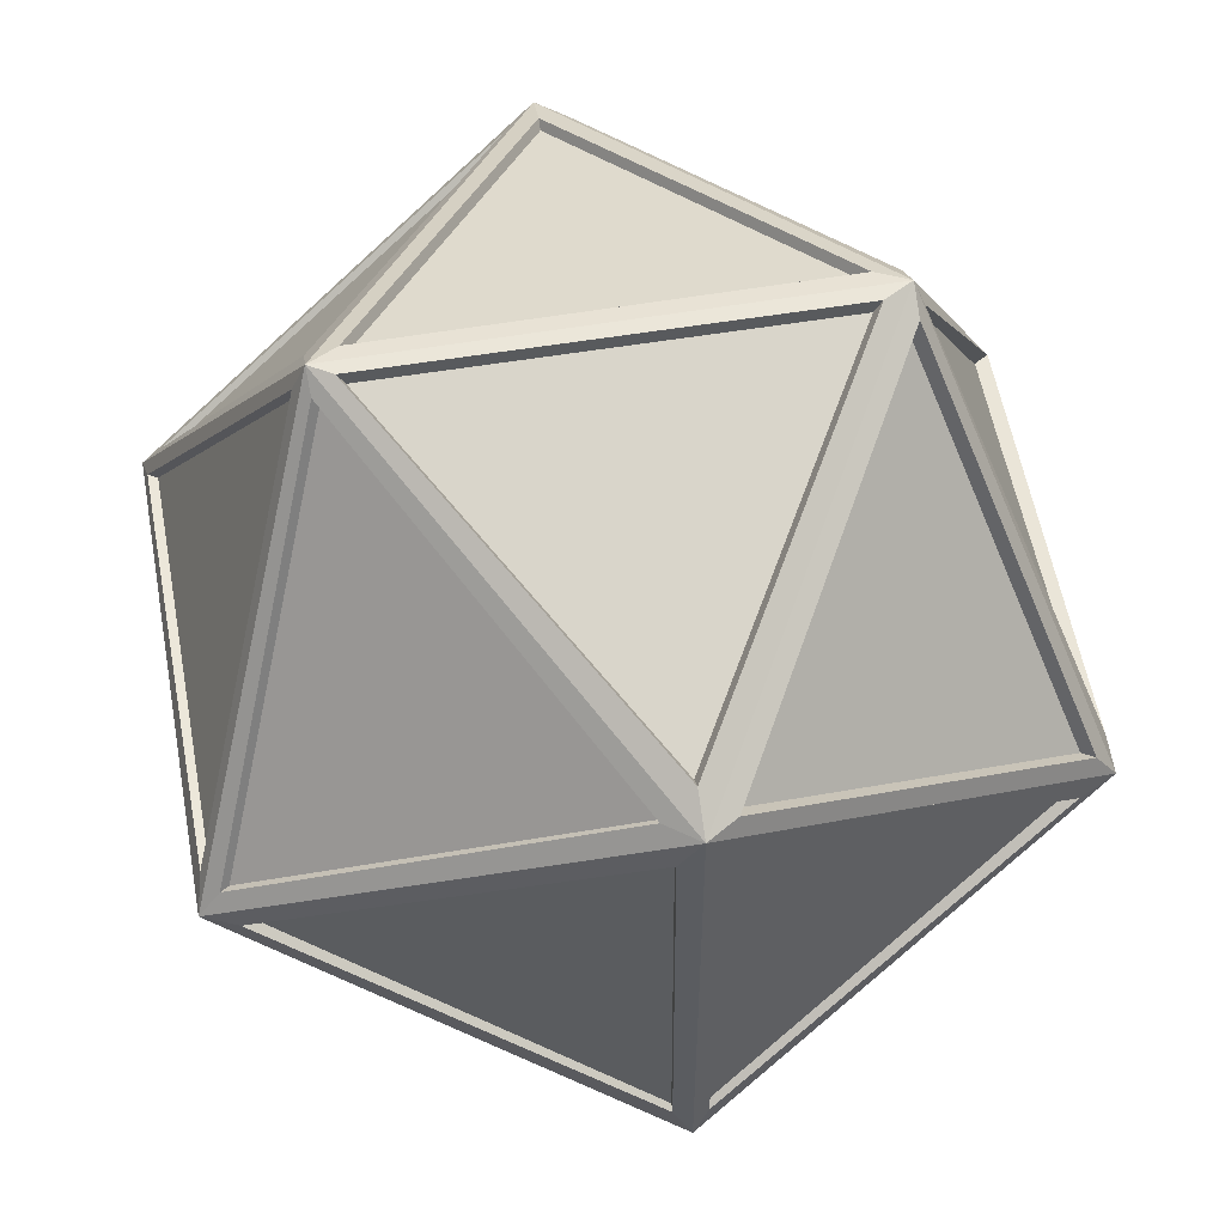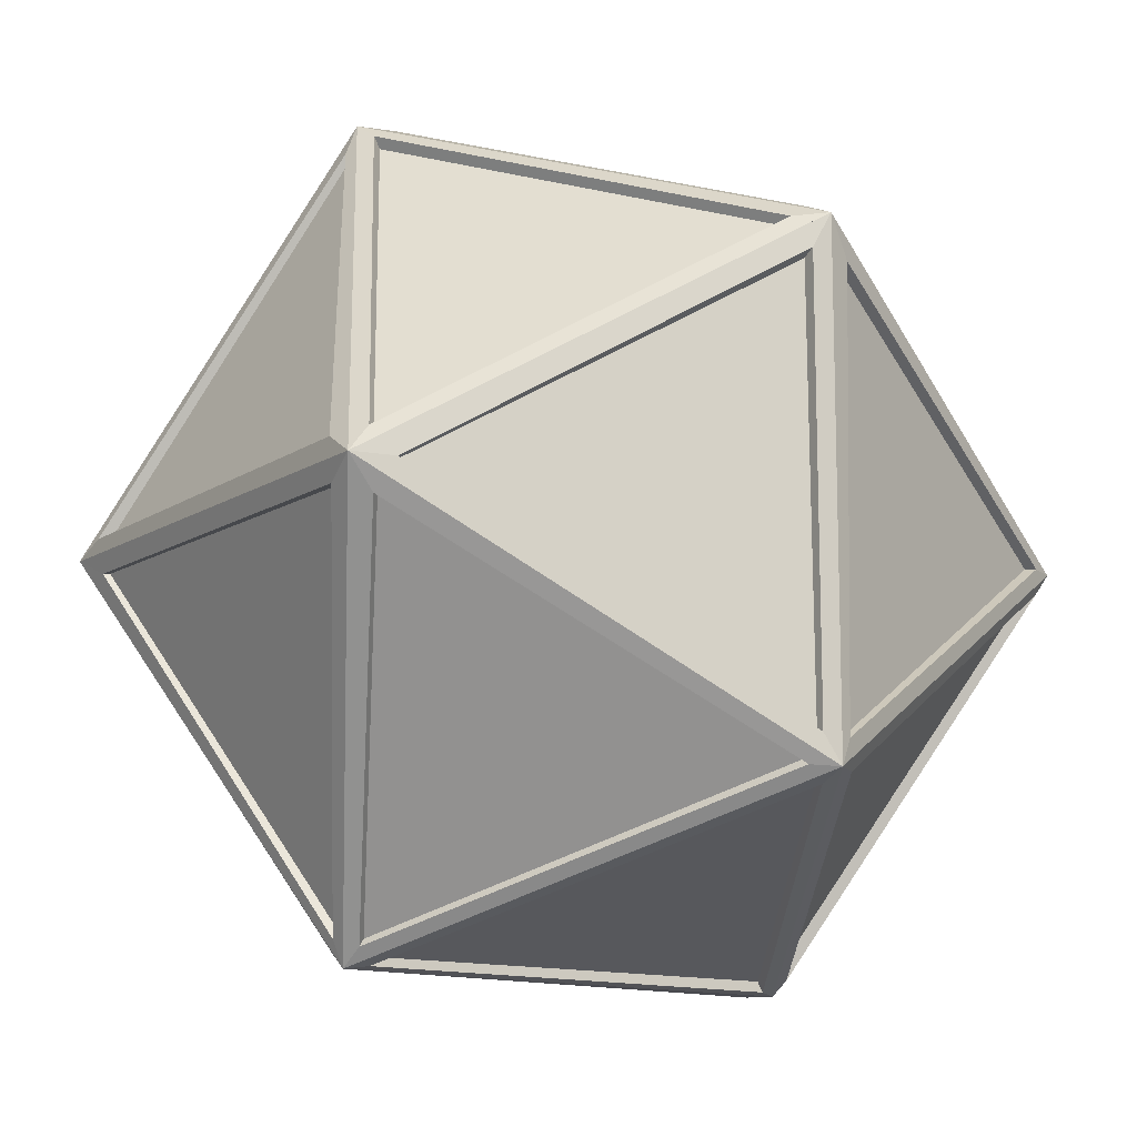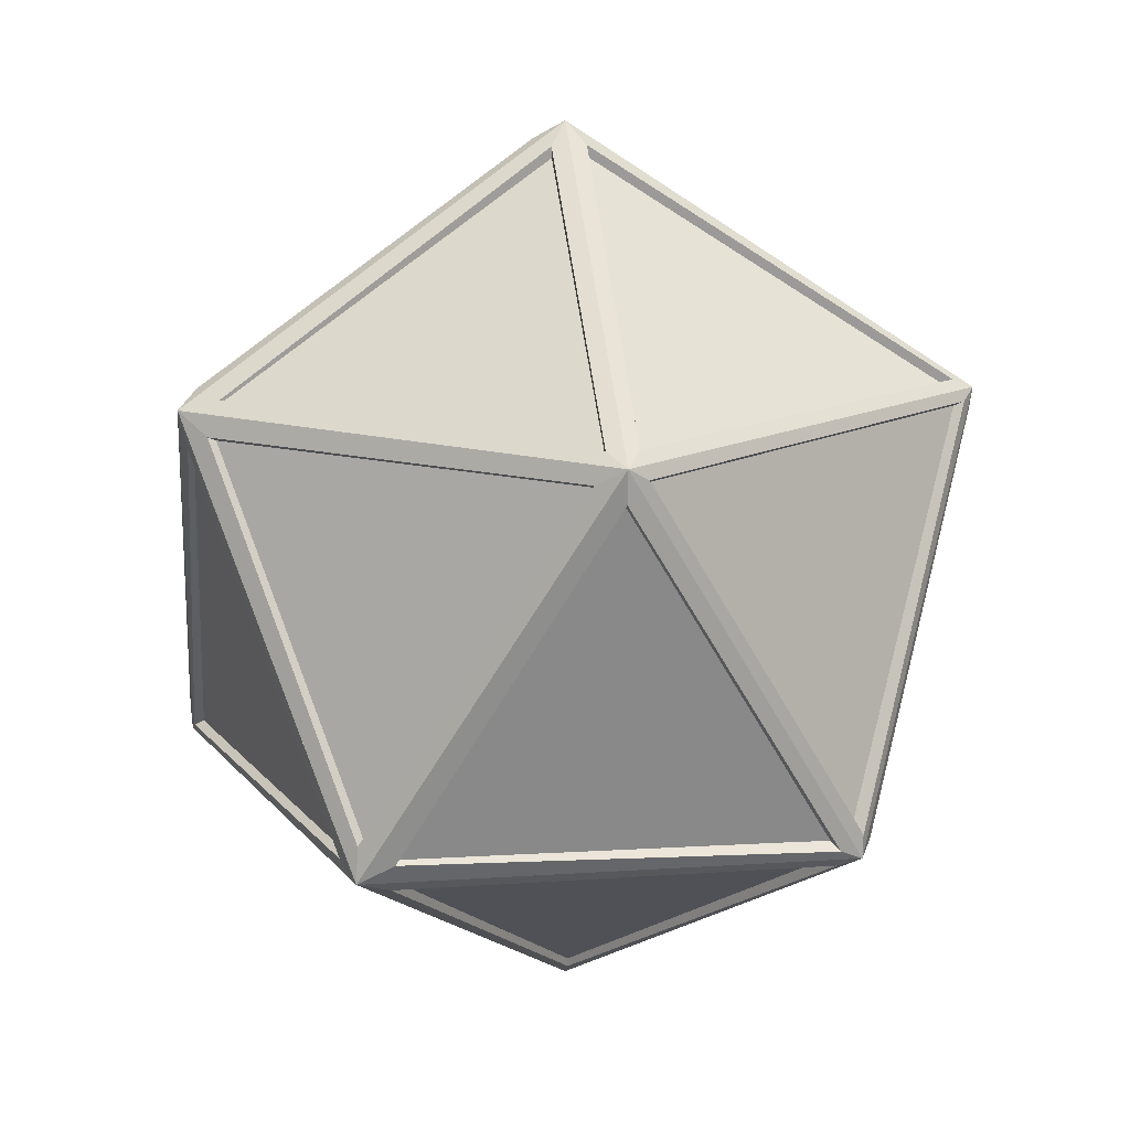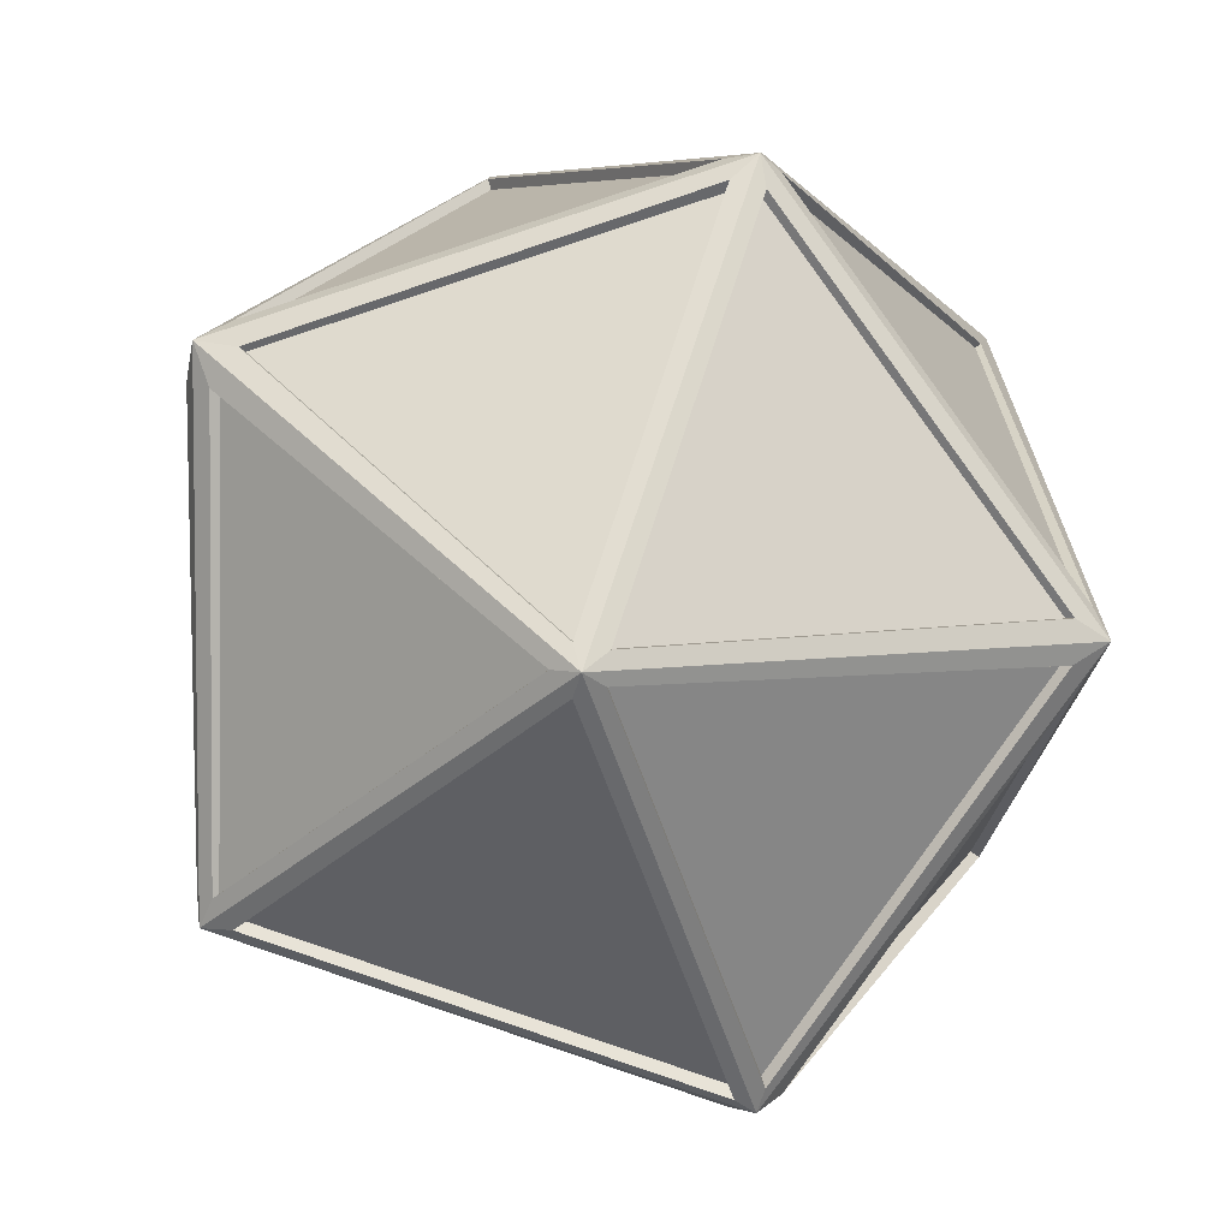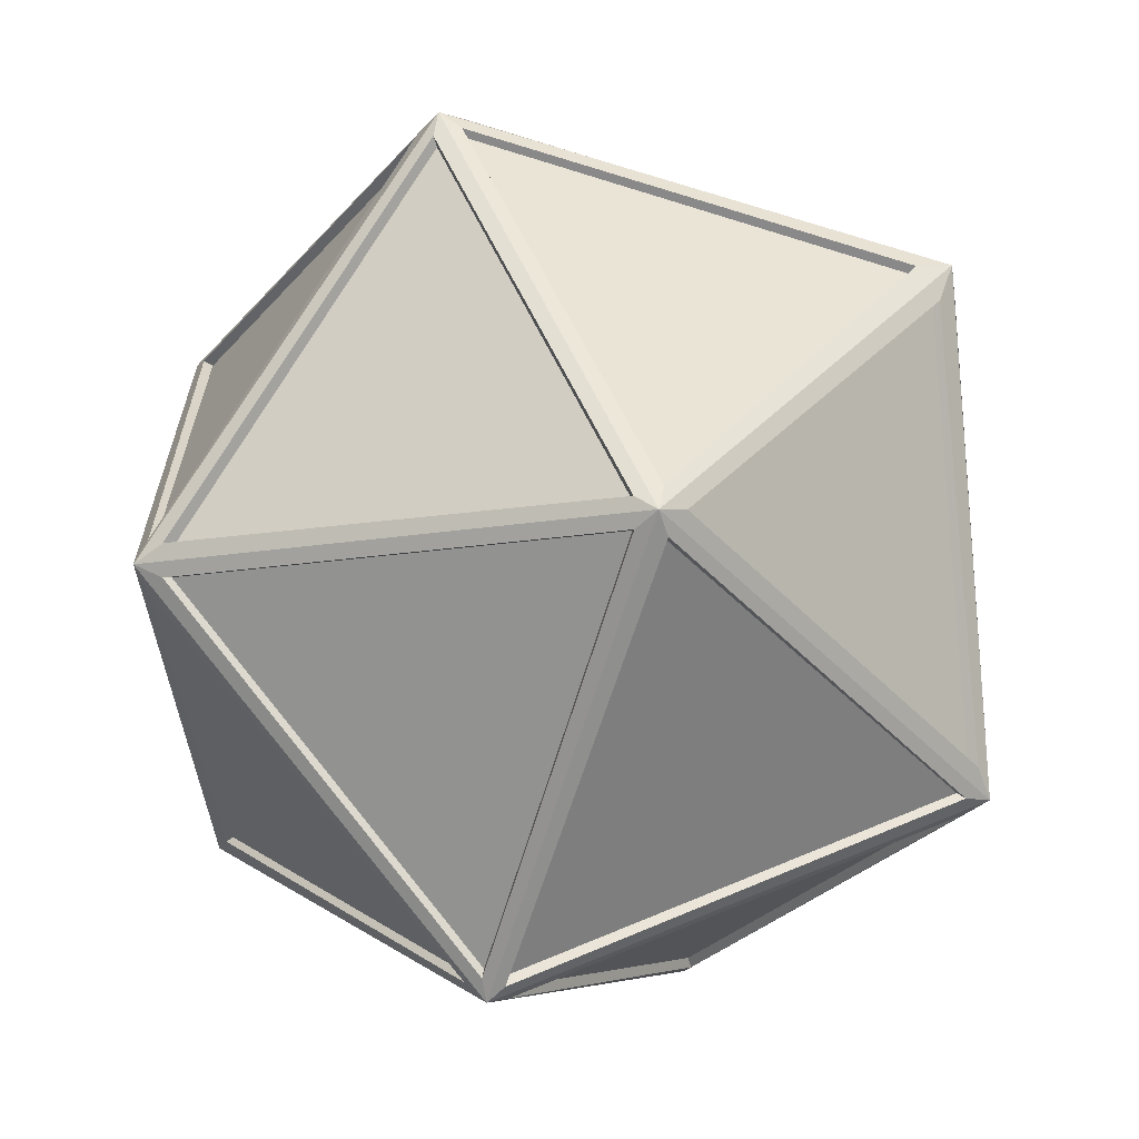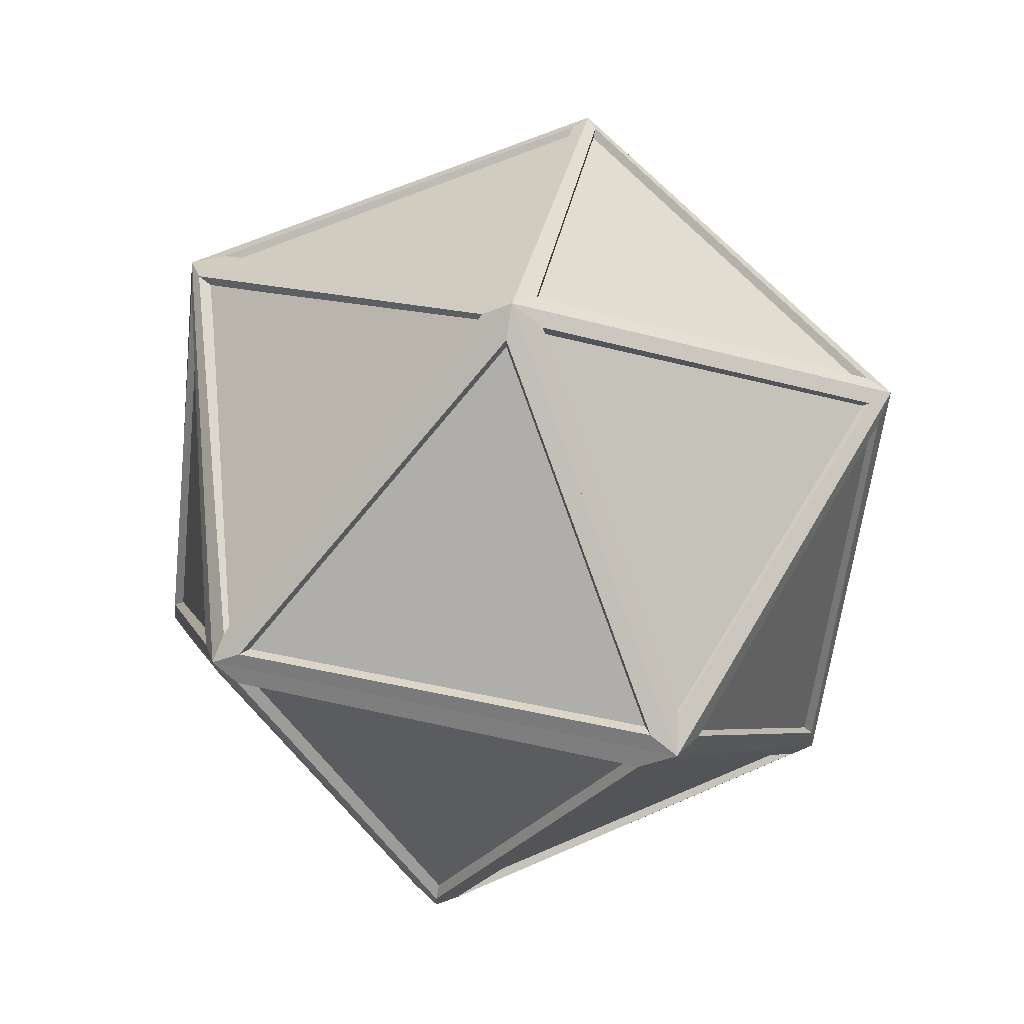
<metadata>
{"format":"obj","ext":"obj","renderer":"f3d","projection":"perspective","resolution":1024,"background":"white","views":[{"elev":54.5,"azim":-68.6,"up":"+Y"},{"elev":-13.1,"azim":86.3,"up":"+Y"},{"elev":16.2,"azim":-61.7,"up":"+Z"},{"elev":5.2,"azim":-176.9,"up":"+Y"},{"elev":-65.5,"azim":-165.4,"up":"+Y"},{"elev":63.6,"azim":-149.8,"up":"+Z"}]}
</metadata>
<code>
g default
v 0 0 -10
v 7.236 5.257 -4.472
v -2.764 8.507 -4.472
v -8.944 -1e-06 -4.472
v -2.764 -8.507 -4.472
v 7.236 -5.257 -4.472
v 8.944 0 4.472
v 2.764 8.507 4.472
v -7.236 5.257 4.472
v -7.236 -5.257 4.472
v 2.764 -8.507 4.472
v 0 0 10
v 0 -0 -10.19
v -2.815 8.665 -4.556
v 7.371 5.355 -4.556
v -9.111 -1e-06 -4.556
v -2.815 -8.665 -4.556
v 7.371 -5.355 -4.556
v 2.815 8.665 4.556
v -7.371 5.355 4.556
v -7.371 -5.355 4.556
v 2.815 -8.665 4.556
v 9.111 -0 4.556
v -0 -0 10.19
v 0 -0 -10.19
v -2.815 8.665 -4.556
v 7.371 5.355 -4.556
v -9.111 -1e-06 -4.556
v -2.815 -8.665 -4.556
v 7.371 -5.355 -4.556
v 2.815 8.665 4.556
v -7.371 5.355 4.556
v -7.371 -5.355 4.556
v 2.815 -8.665 4.556
v 9.111 -0 4.556
v -0 -0 10.19
v -0.4586 0.3348 -9.805
v -2.932 8.022 -4.809
v 0.1736 0.4559 -9.79
v -2.278 8.178 -4.864
v -8.445 0.4316 -4.789
v -0.3905 -0.2765 -9.835
v -8.403 -0.4042 -4.864
v -8.803 0.5987 -4.202
v -3.205 8.322 -4.288
v 6.484 5.238 -4.842
v 7.007 4.5 -4.903
v 0.559 0.002971 -9.825
v -2.152 8.577 -4.222
v 6.685 5.716 -4.163
v 2.809 8.58 3.792
v -2.841 8.689 -3.973
v 2.157 8.7 4.219
v 3.306 8.265 4.205
v 7.327 5.275 -3.78
v -7.217 5.243 3.681
v -6.687 5.866 4.141
v -9.009 0.01333 -3.749
v -7.494 4.517 4.092
v -7.44 -4.644 4.151
v -7.296 -5.305 3.808
v -8.696 -0.7027 -4.148
v -7.094 -4.717 4.776
v -6.947 4.561 4.784
v -3.282 -8.365 -4.293
v -2.851 -8.688 -4.003
v -6.919 -5.597 4.261
v -2.977 -8.162 -4.761
v -0.7422 -0.05658 9.702
v -6.664 5.345 4.9
v -0.2387 0.6656 9.794
v -6.731 -5.288 4.795
v -0.2393 -0.6649 9.714
v 3.183 -8.275 4.244
v 2.937 -8.1 4.76
v 0.5431 -0.381 9.647
v 2.384 -8.637 4.316
v 7.091 -4.773 -4.746
v 0.1743 -0.465 -9.876
v 6.704 -5.336 -4.828
v 7.561 4.584 -4.162
v 7.473 -4.731 -4.191
v 8.893 -0.02352 3.655
v 8.728 -0.6778 4.09
v 7.3 -5.307 -3.938
v 8.795 0.5725 4.185
v 6.857 -5.601 -4.25
v 2.771 -8.605 4.044
v 8.393 -0.4244 4.854
v 0.5536 0.3521 9.769
v 8.591 0.4019 4.9
v 2.909 8.016 4.782
v -2.419 -8.368 -4.795
v -2.3 -8.623 -4.272
v 2.423 -8.338 4.766
v 2.3 8.291 4.869
v -0.4446 0.3234 -9.465
v -2.832 7.743 -4.643
v 0.1655 0.4402 -9.45
v -2.201 7.893 -4.696
v -8.152 0.4167 -4.624
v -0.3789 -0.2666 -9.493
v -8.112 -0.3899 -4.696
v -8.498 0.578 -4.057
v -3.095 8.032 -4.14
v 6.256 5.055 -4.675
v 6.761 4.344 -4.733
v 0.5375 0.003076 -9.484
v -2.079 8.278 -4.076
v 6.45 5.517 -4.019
v 2.709 8.281 3.658
v -2.744 8.386 -3.836
v 2.079 8.397 4.07
v 3.189 7.977 4.057
v 7.07 5.091 -3.65
v -6.967 5.06 3.551
v -6.456 5.662 3.995
v -8.697 0.01308 -3.619
v -7.234 4.36 3.947
v -7.182 -4.481 4.005
v -7.044 -5.119 3.674
v -8.395 -0.6779 -4.005
v -6.848 -4.552 4.608
v -6.706 4.402 4.616
v -3.169 -8.073 -4.145
v -2.754 -8.385 -3.865
v -6.68 -5.401 4.111
v -2.876 -7.877 -4.596
v -0.7183 -0.0544 9.362
v -6.434 5.159 4.727
v -0.2324 0.6426 9.451
v -6.498 -5.103 4.627
v -0.233 -0.6415 9.374
v 2.833 -7.817 4.592
v 0.5221 -0.3675 9.309
v 2.299 -8.335 4.164
v 6.842 -4.606 -4.582
v 0.1662 -0.4486 -9.533
v 6.468 -5.15 -4.662
v 7.295 4.424 -4.018
v 7.21 -4.566 -4.046
v 8.581 -0.0225 3.526
v 8.421 -0.6539 3.946
v 7.044 -5.122 -3.802
v 8.486 0.5528 4.037
v 3.07 -7.986 4.094
v 6.616 -5.406 -4.104
v 2.672 -8.305 3.901
v 8.098 -0.4094 4.683
v 0.5323 0.34 9.427
v 8.29 0.3881 4.727
v 2.805 7.737 4.613
v -2.337 -8.076 -4.629
v -2.222 -8.322 -4.124
v 2.336 -8.047 4.598
v 2.218 8.002 4.697
g pPlatonic1
f 1 3 2
f 1 4 3
f 1 5 4
f 1 6 5
f 1 2 6
f 2 3 8
f 3 4 9
f 4 5 10
f 5 6 11
f 6 2 7
f 2 8 7
f 3 9 8
f 4 10 9
f 5 11 10
f 6 7 11
f 7 8 12
f 8 9 12
f 9 10 12
f 10 11 12
f 11 7 12
f 1 3 14 13
f 3 2 15 14
f 2 1 13 15
f 1 4 16 13
f 4 3 14 16
f 1 5 17 13
f 5 4 16 17
f 1 6 18 13
f 6 5 17 18
f 2 6 18 15
f 3 8 19 14
f 8 2 15 19
f 4 9 20 16
f 9 3 14 20
f 5 10 21 17
f 10 4 16 21
f 6 11 22 18
f 11 5 17 22
f 2 7 23 15
f 7 6 18 23
f 8 7 23 19
f 9 8 19 20
f 10 9 20 21
f 11 10 21 22
f 7 11 22 23
f 8 12 24 19
f 12 7 23 24
f 9 12 24 20
f 10 12 24 21
f 11 12 24 22
f 13 14 26 25
f 14 15 27 26
f 15 13 25 27
f 13 16 28 25
f 16 14 26 28
f 13 17 29 25
f 17 16 28 29
f 13 18 30 25
f 18 17 29 30
f 15 18 30 27
f 14 19 31 26
f 19 15 27 31
f 16 20 32 28
f 20 14 26 32
f 17 21 33 29
f 21 16 28 33
f 18 22 34 30
f 22 17 29 34
f 15 23 35 27
f 23 18 30 35
f 19 23 35 31
f 20 19 31 32
f 21 20 32 33
f 22 21 33 34
f 23 22 34 35
f 19 24 36 31
f 24 23 35 36
f 20 24 36 32
f 21 24 36 33
f 22 24 36 34
f 13 37 38 14
f 13 14 40 39
f 13 16 41 37
f 13 42 43 16
f 16 44 45 14
f 16 14 38 41
f 15 13 39 46
f 15 47 48 13
f 14 15 46 40
f 14 49 50 15
f 14 19 51 49
f 14 52 53 19
f 19 15 50 51
f 19 54 55 15
f 20 14 45 56
f 20 57 52 14
f 16 20 56 44
f 16 58 59 20
f 21 60 58 16
f 21 16 62 61
f 21 63 64 20
f 21 20 59 60
f 17 21 61 65
f 17 66 67 21
f 17 65 62 16
f 17 16 43 68
f 20 64 69 24
f 20 24 71 70
f 21 24 69 63
f 21 72 73 24
f 22 75 76 24
f 22 21 67 77
f 13 48 78 18
f 13 18 80 79
f 15 18 78 47
f 15 81 82 18
f 23 18 82 83
f 23 84 85 18
f 15 23 83 81
f 15 55 86 23
f 23 22 74 84
f 18 85 74 22
f 18 22 88 87
f 24 76 89 23
f 24 23 91 90
f 23 89 75 22
f 19 23 86 54
f 19 92 91 23
f 13 17 68 42
f 13 79 93 17
f 18 87 94 17
f 18 17 93 80
f 22 24 73 95
f 22 95 72 21
f 19 24 90 92
f 19 96 71 24
f 22 77 66 17
f 22 17 94 88
f 20 19 53 57
f 20 70 96 19
f 38 37 97 98
f 39 40 100 99
f 37 41 101 97
f 43 42 102 103
f 45 44 104 105
f 41 38 98 101
f 46 39 99 106
f 48 47 107 108
f 40 46 106 100
f 50 49 109 110
f 49 51 111 109
f 53 52 112 113
f 51 50 110 111
f 55 54 114 115
f 56 45 105 116
f 52 57 117 112
f 44 56 116 104
f 59 58 118 119
f 58 60 120 118
f 61 62 122 121
f 64 63 123 124
f 60 59 119 120
f 65 61 121 125
f 67 66 126 127
f 62 65 125 122
f 68 43 103 128
f 69 64 124 129
f 70 71 131 130
f 63 69 129 123
f 73 72 132 133
f 76 75 134 135
f 77 67 127 136
f 78 48 108 137
f 79 80 139 138
f 47 78 137 107
f 82 81 140 141
f 83 82 141 142
f 85 84 143 144
f 81 83 142 140
f 86 55 115 145
f 84 74 146 143
f 74 85 144 146
f 87 88 148 147
f 89 76 135 149
f 90 91 151 150
f 75 89 149 134
f 54 86 145 114
f 91 92 152 151
f 42 68 128 102
f 93 79 138 153
f 94 87 147 154
f 80 93 153 139
f 95 73 133 155
f 72 95 155 132
f 92 90 150 152
f 71 96 156 131
f 66 77 136 126
f 88 94 154 148
f 57 53 113 117
f 96 70 130 156

</code>
